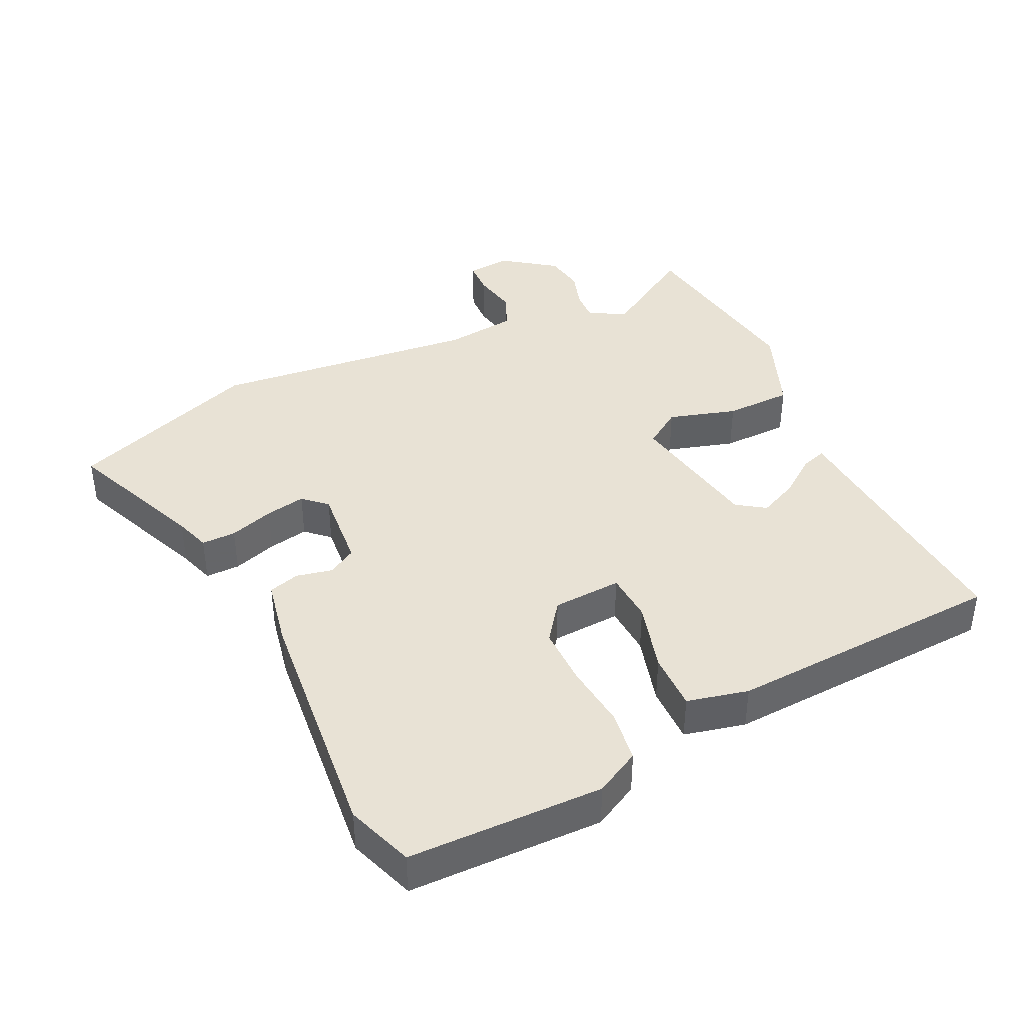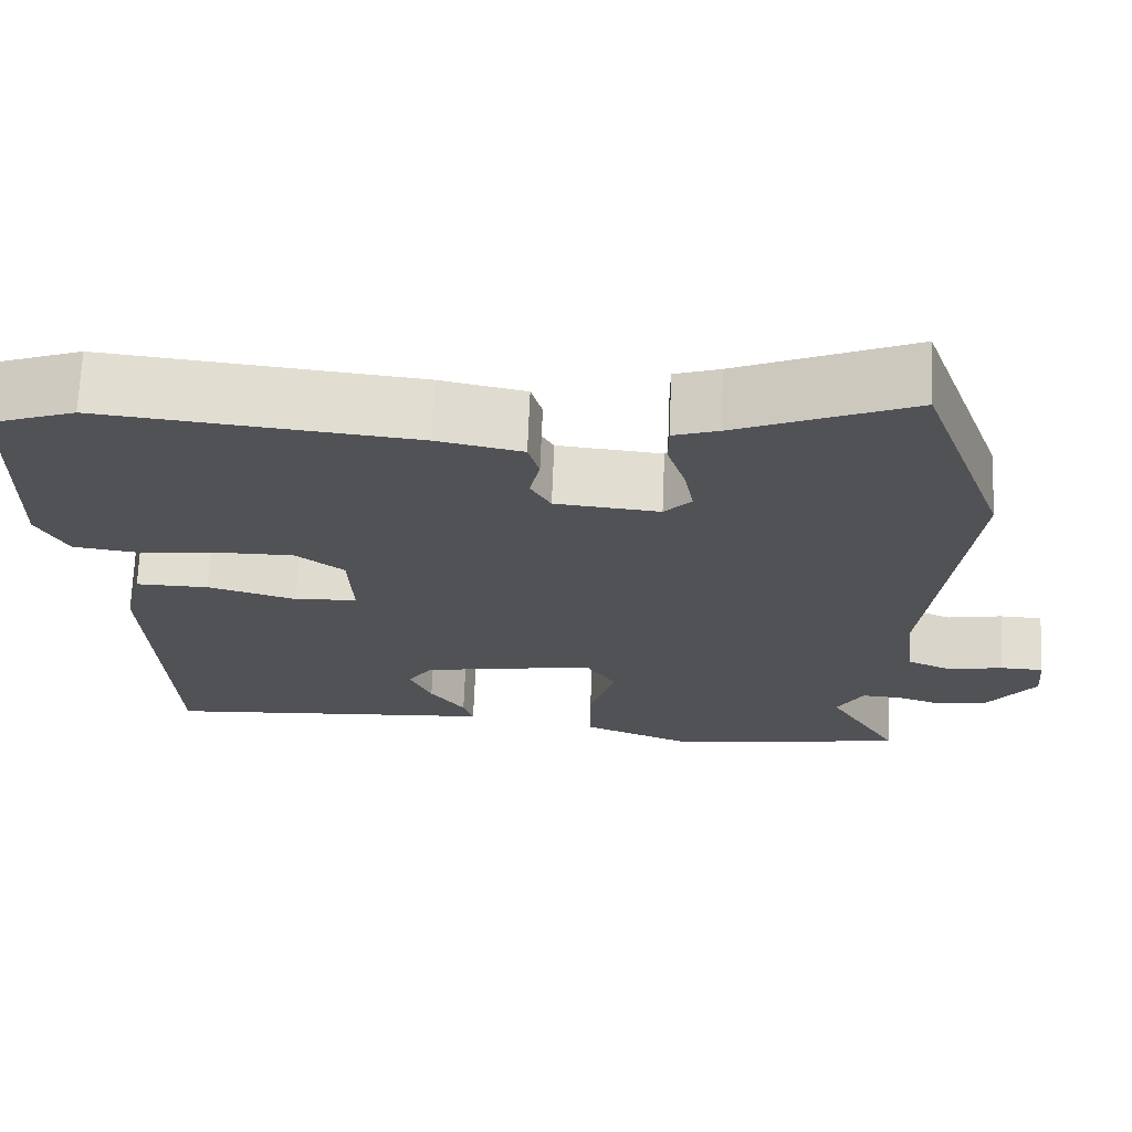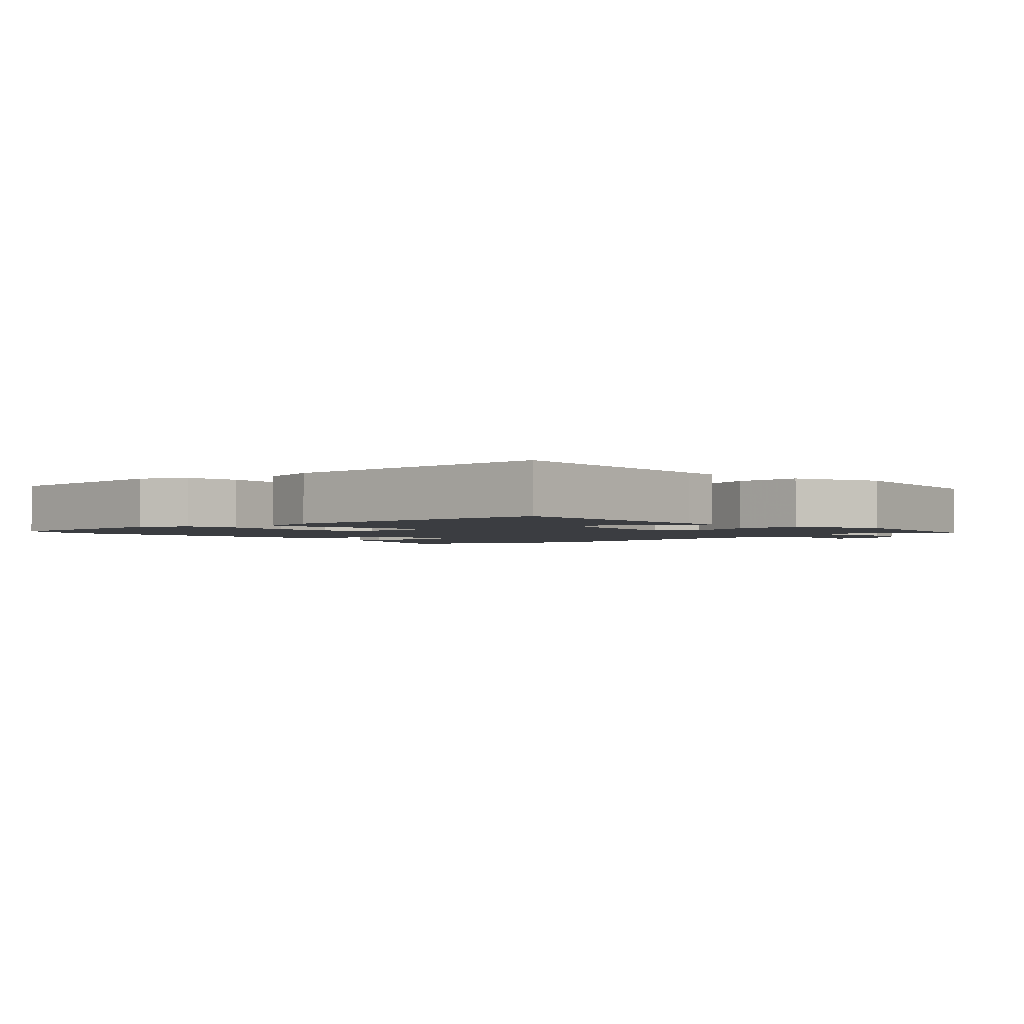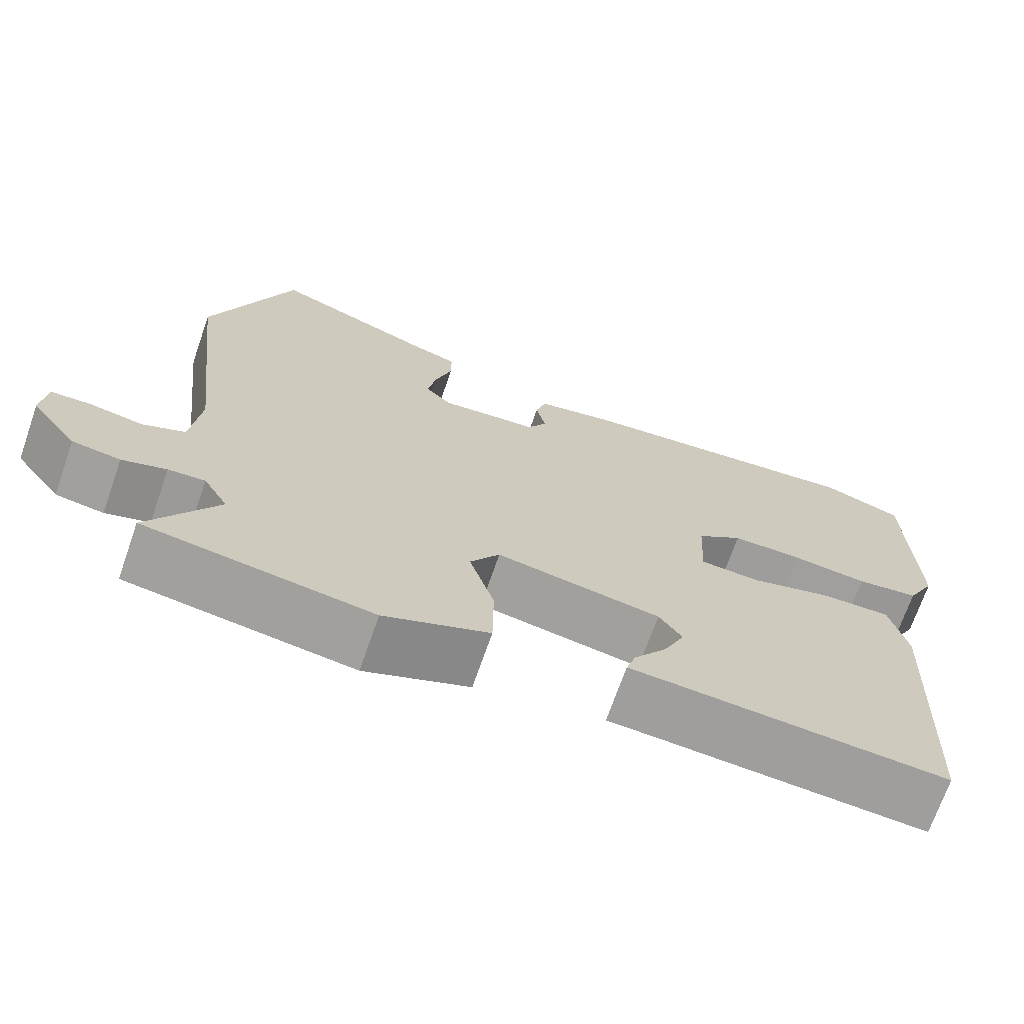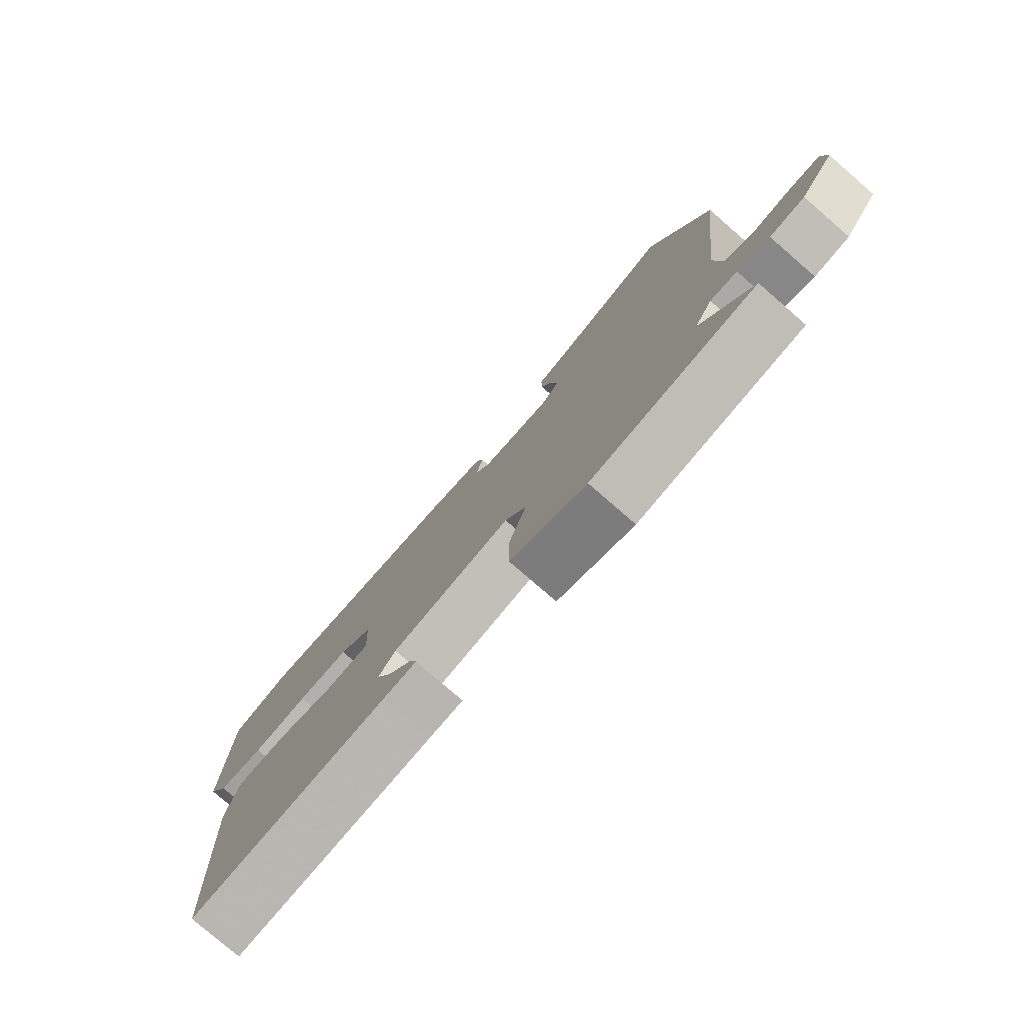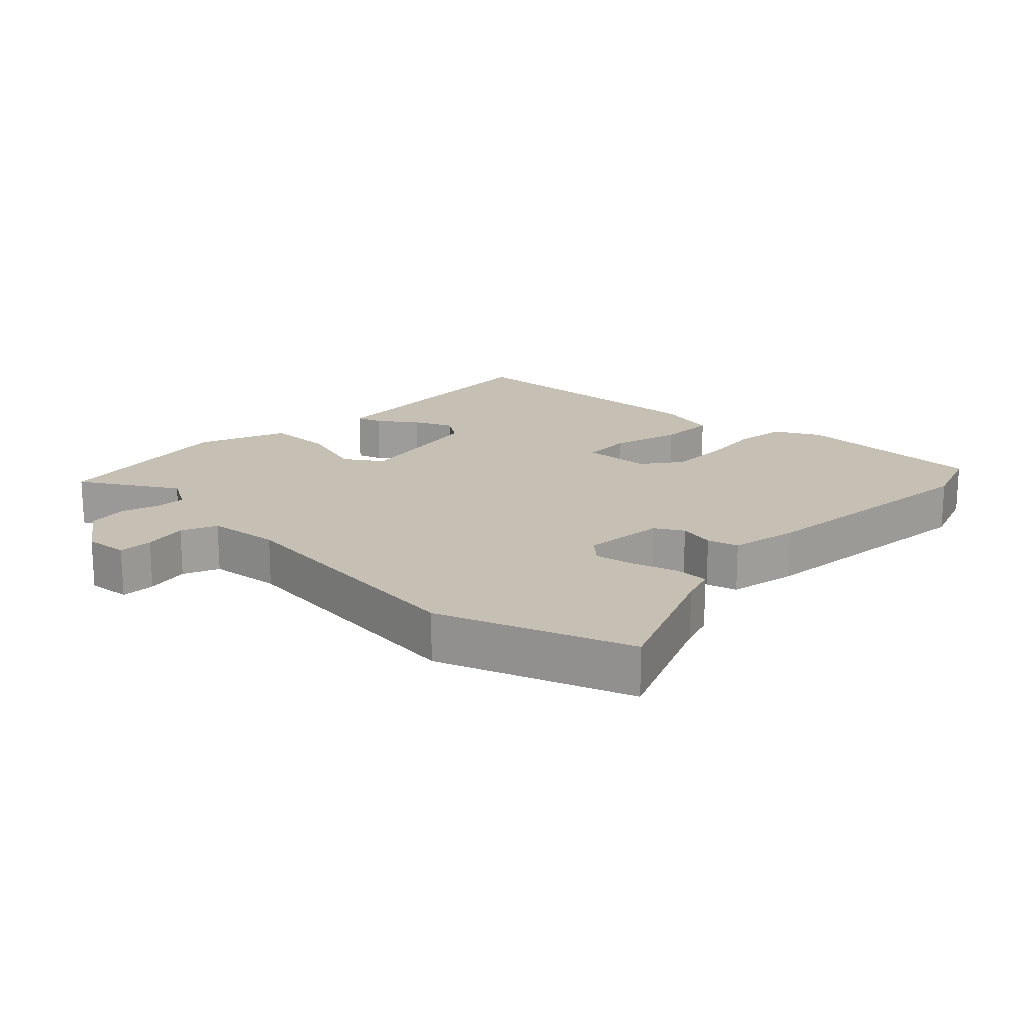
<metadata>
{"format":"obj","ext":"obj","renderer":"f3d","projection":"perspective","resolution":1024,"background":"white","views":[{"elev":40.7,"azim":64.0,"up":"+Y"},{"elev":69.2,"azim":-177.7,"up":"+Z"},{"elev":-2.3,"azim":133.4,"up":"+Y"},{"elev":-70.4,"azim":-19.2,"up":"+Z"},{"elev":-78.7,"azim":-130.9,"up":"+Z"},{"elev":18.1,"azim":-46.2,"up":"+Y"}]}
</metadata>
<code>
v 0.436 0.07 -0.488
v 0.096 0.07 -0.466
v 0.04 0.07 -0.463
v 0.052 0.07 -0.425
v 0.093 0.07 -0.368
v 0.119 0.07 -0.31
v 0.09 0.07 -0.268
v -0.115 0.07 -0.233
v -0.152 0.07 -0.289
v -0.121 0.07 -0.39
v -0.122 0.07 -0.49
v -0.253 0.07 -0.543
v -0.536 0.07 -0.502
v -0.45 0.07 -0.36
v -0.481 0.07 -0.306
v -0.527 0.07 -0.309
v -0.582 0.07 -0.327
v -0.642 0.07 -0.318
v -0.7 0.07 -0.24
v -0.694 0.07 -0.175
v -0.643 0.07 -0.173
v -0.577 0.07 -0.185
v -0.524 0.07 -0.162
v -0.512 0.07 -0.054
v -0.557 0.07 0.341
v -0.454 0.07 0.626
v -0.248 0.07 0.542
v -0.195 0.07 0.525
v -0.195 0.07 0.474
v -0.216 0.07 0.408
v -0.227 0.07 0.348
v -0.195 0.07 0.314
v -0.072 0.07 0.326
v -0.048 0.07 0.368
v -0.06 0.07 0.422
v -0.047 0.07 0.468
v 0.054 0.07 0.489
v 0.42 0.07 0.528
v 0.52 0.07 0.493
v 0.527 0.07 0.203
v 0.492 0.07 0.136
v 0.414 0.07 0.125
v 0.319 0.07 0.135
v 0.231 0.07 0.135
v 0.174 0.07 0.092
v 0.169 0.07 -0.011
v 0.243 0.07 -0.015
v 0.347 0.07 0.015
v 0.433 0.07 0.017
v 0.455 0.07 -0.074
v 0.436 0 -0.488
v 0.096 0 -0.466
v 0.04 0 -0.463
v 0.052 0 -0.425
v 0.093 0 -0.368
v 0.119 0 -0.31
v 0.09 0 -0.268
v -0.115 0 -0.233
v -0.152 0 -0.289
v -0.121 0 -0.39
v -0.122 0 -0.49
v -0.253 0 -0.543
v -0.536 0 -0.502
v -0.45 0 -0.36
v -0.481 0 -0.306
v -0.527 0 -0.309
v -0.582 0 -0.327
v -0.642 0 -0.318
v -0.7 0 -0.24
v -0.694 0 -0.175
v -0.643 0 -0.173
v -0.577 0 -0.185
v -0.524 0 -0.162
v -0.512 0 -0.054
v -0.557 0 0.341
v -0.454 0 0.626
v -0.248 0 0.542
v -0.195 0 0.525
v -0.195 0 0.474
v -0.216 0 0.408
v -0.227 0 0.348
v -0.195 0 0.314
v -0.072 0 0.326
v -0.048 0 0.368
v -0.06 0 0.422
v -0.047 0 0.468
v 0.054 0 0.489
v 0.42 0 0.528
v 0.52 0 0.493
v 0.527 0 0.203
v 0.492 0 0.136
v 0.414 0 0.125
v 0.319 0 0.135
v 0.231 0 0.135
v 0.174 0 0.092
v 0.169 0 -0.011
v 0.243 0 -0.015
v 0.347 0 0.015
v 0.433 0 0.017
v 0.455 0 -0.074
f 47 48 49 50
f 46 47 50 1
f 40 41 42 43
f 40 43 44
f 39 40 44
f 38 39 44 45
f 34 35 36 37
f 33 34 37 38
f 27 28 29 30
f 27 30 31
f 24 25 26 27
f 23 24 27 31
f 19 20 21 22
f 19 22 23
f 16 17 18 19
f 15 16 19 23
f 14 15 23 31
f 12 13 14
f 9 10 11 12
f 9 12 14 31
f 2 3 4 5
f 2 5 6
f 46 1 2 6
f 45 46 6 7
f 33 38 45
f 32 33 45 7
f 8 9 31 32
f 7 8 32
f 100 99 98 97
f 51 100 97 96
f 93 92 91 90
f 94 93 90
f 94 90 89
f 95 94 89 88
f 87 86 85 84
f 88 87 84 83
f 80 79 78 77
f 81 80 77
f 77 76 75 74
f 81 77 74 73
f 72 71 70 69
f 73 72 69
f 69 68 67 66
f 73 69 66 65
f 81 73 65 64
f 64 63 62
f 62 61 60 59
f 81 64 62 59
f 55 54 53 52
f 56 55 52
f 56 52 51 96
f 57 56 96 95
f 95 88 83
f 57 95 83 82
f 82 81 59 58
f 82 58 57
f 1 51 52 2
f 2 52 53 3
f 3 53 54 4
f 4 54 55 5
f 5 55 56 6
f 6 56 57 7
f 7 57 58 8
f 8 58 59 9
f 9 59 60 10
f 10 60 61 11
f 11 61 62 12
f 12 62 63 13
f 13 63 64 14
f 14 64 65 15
f 15 65 66 16
f 16 66 67 17
f 17 67 68 18
f 18 68 69 19
f 19 69 70 20
f 20 70 71 21
f 21 71 72 22
f 22 72 73 23
f 23 73 74 24
f 24 74 75 25
f 25 75 76 26
f 26 76 77 27
f 27 77 78 28
f 28 78 79 29
f 29 79 80 30
f 30 80 81 31
f 31 81 82 32
f 32 82 83 33
f 33 83 84 34
f 34 84 85 35
f 35 85 86 36
f 36 86 87 37
f 37 87 88 38
f 38 88 89 39
f 39 89 90 40
f 40 90 91 41
f 41 91 92 42
f 42 92 93 43
f 43 93 94 44
f 44 94 95 45
f 45 95 96 46
f 46 96 97 47
f 47 97 98 48
f 48 98 99 49
f 49 99 100 50
f 50 100 51 1

</code>
